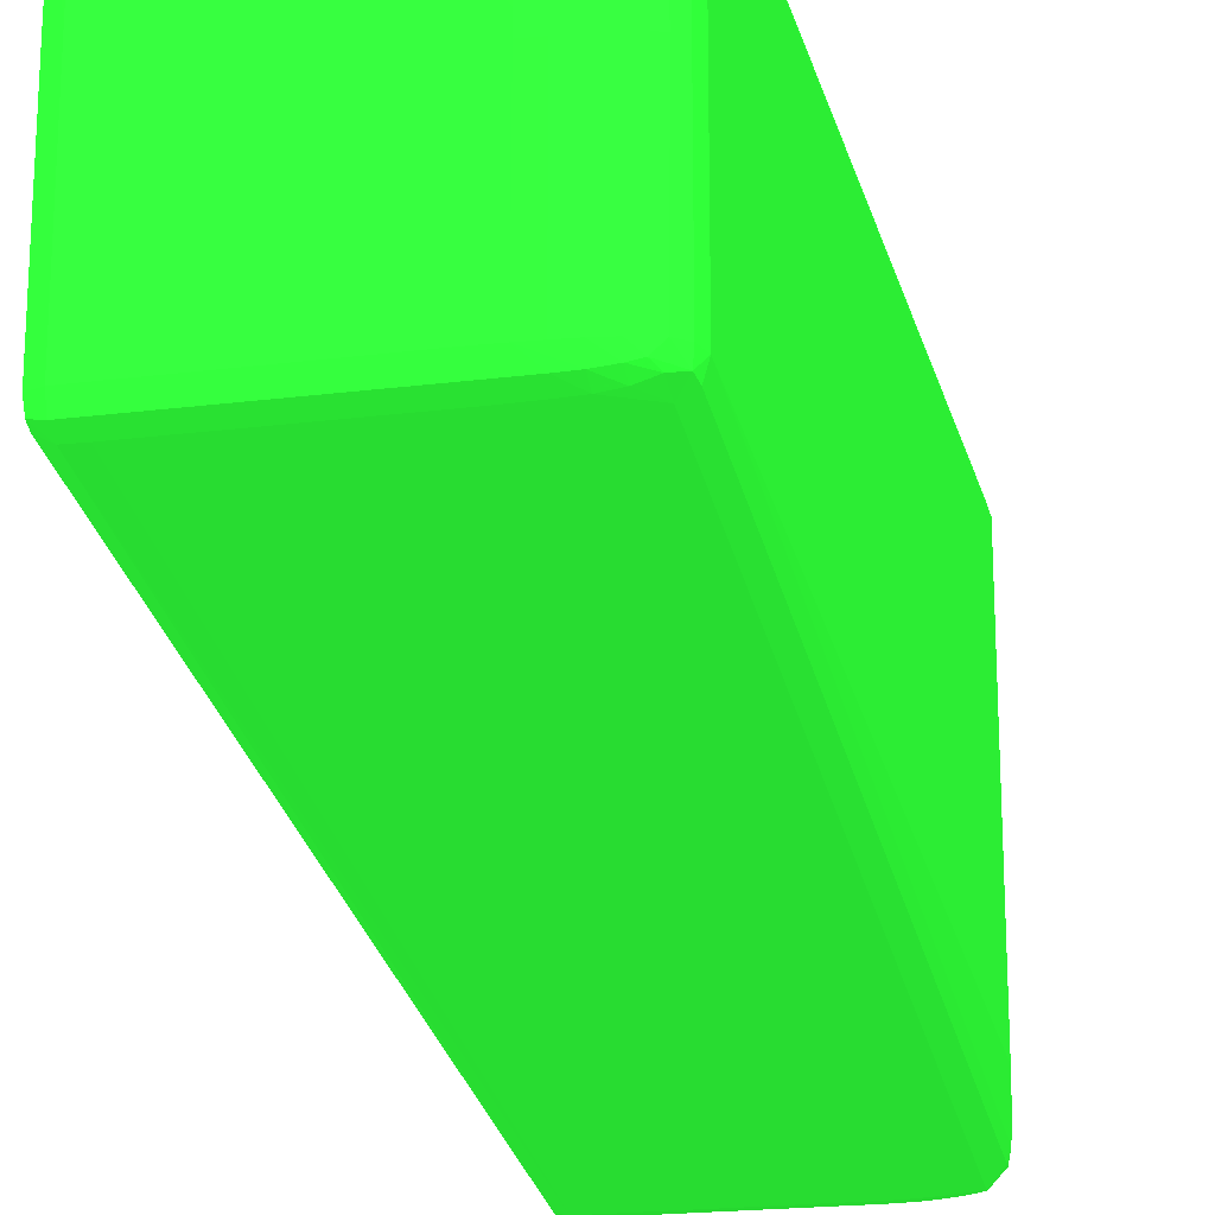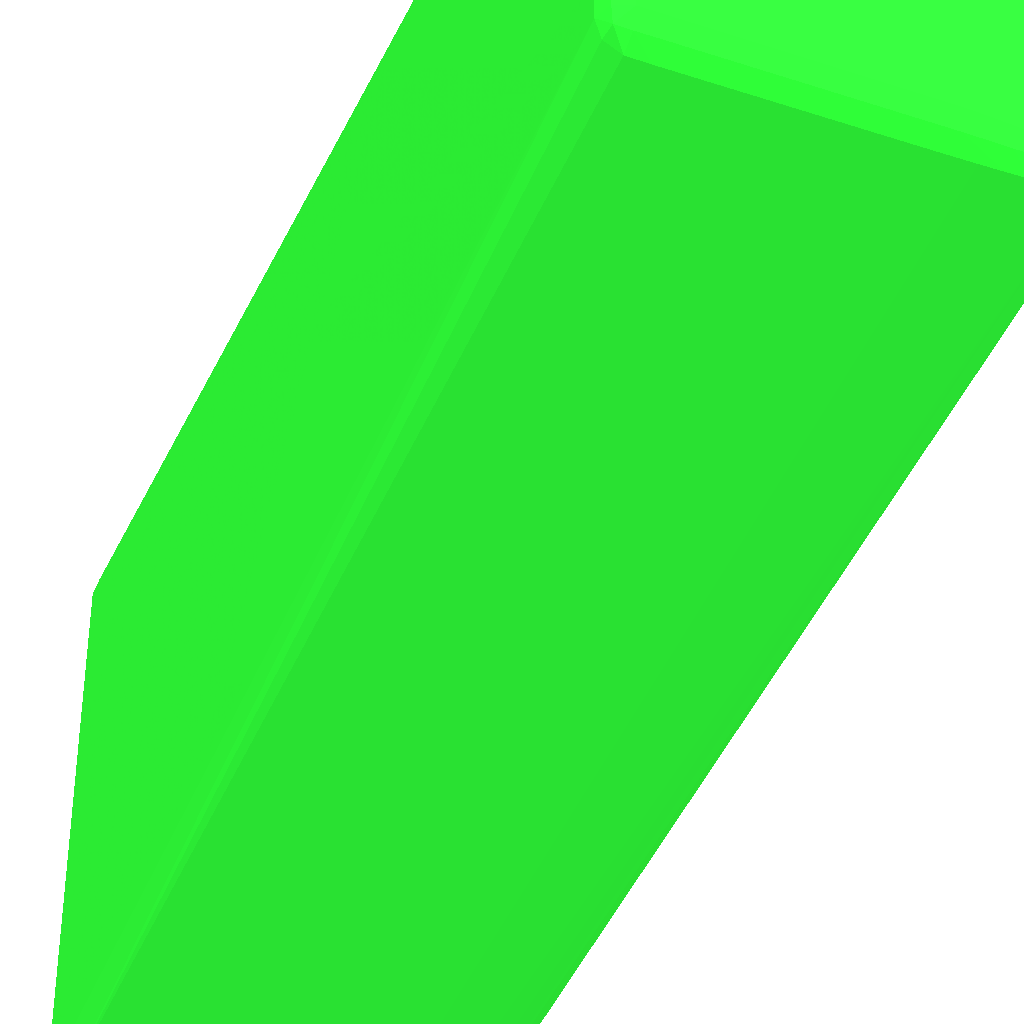
<metadata>
{"format":"obj","ext":"obj","renderer":"f3d","projection":"perspective","resolution":1024,"background":"white","views":[{"elev":-20.0,"azim":13.2,"up":"+Z"},{"elev":-37.8,"azim":-22.8,"up":"+Z"}]}
</metadata>
<code>
v 3.906 6.641 11.65 0.1176 0.6392 0.1412
v 4.145 6.641 11.64 0.1176 0.6392 0.1412
v 3.428 6.88 11.64 0.1176 0.6392 0.1412
v 3.189 6.88 11.64 0.1176 0.6392 0.1412
v 2.95 6.88 11.64 0.1176 0.6392 0.1412
v 2.711 6.88 11.65 0.1176 0.6392 0.1412
v 0.3218 6.641 11.65 0.1176 0.6392 0.1412
v 3.906 -6.979 11.65 0.1176 0.6392 0.1412
v 4.326 6.641 11.54 0.1176 0.6392 0.1412
v 4.305 6.817 11.51 0.1176 0.6392 0.1412
v 4.121 6.89 11.53 0.1176 0.6392 0.1412
v 3.906 6.88 11.58 0.1176 0.6392 0.1412
v 3.667 6.88 11.62 0.1176 0.6392 0.1412
v 4.145 -6.979 11.64 0.1176 0.6392 0.1412
v 3.428 7.05 11.54 0.1176 0.6392 0.1412
v 3.189 7.057 11.54 0.1176 0.6392 0.1412
v 2.95 7.063 11.54 0.1176 0.6392 0.1412
v 2.711 7.066 11.54 0.1176 0.6392 0.1412
v 0.3218 6.88 11.65 0.1176 0.6392 0.1412
v 0.08276 6.88 11.64 0.1176 0.6392 0.1412
v 0.08276 6.641 11.64 0.1176 0.6392 0.1412
v 0.3218 -6.979 11.65 0.1176 0.6392 0.1412
v 2.711 -7.218 11.64 0.1176 0.6392 0.1412
v 2.95 -7.218 11.64 0.1176 0.6392 0.1412
v 3.189 -7.218 11.63 0.1176 0.6392 0.1412
v 4.388 6.641 11.33 0.1176 0.6392 0.1412
v 4.326 -6.979 11.54 0.1176 0.6392 0.1412
v 4.326 6.847 11.33 0.1176 0.6392 0.1412
v 4.149 6.967 11.33 0.1176 0.6392 0.1412
v 4.026 7 11.45 0.1176 0.6392 0.1412
v 3.906 7.011 11.48 0.1176 0.6392 0.1412
v 3.667 7.036 11.52 0.1176 0.6392 0.1412
v 3.428 -7.218 11.62 0.1176 0.6392 0.1412
v 3.667 -7.218 11.6 0.1176 0.6392 0.1412
v 4.145 -7.189 11.55 0.1176 0.6392 0.1412
v 4.305 -7.148 11.51 0.1176 0.6392 0.1412
v 3.428 7.101 11.33 0.1176 0.6392 0.1412
v 3.189 7.116 11.33 0.1176 0.6392 0.1412
v 2.95 7.127 11.33 0.1176 0.6392 0.1412
v 2.711 7.131 11.33 0.1176 0.6392 0.1412
v 0.3218 7.066 11.54 0.1176 0.6392 0.1412
v 0.08276 7.064 11.54 0.1176 0.6392 0.1412
v -0.09796 6.88 11.54 0.1176 0.6392 0.1412
v -0.07748 7.041 11.51 0.1176 0.6392 0.1412
v 0.08276 -6.979 11.64 0.1176 0.6392 0.1412
v 0.08276 -7.218 11.63 0.1176 0.6392 0.1412
v 0.3218 -7.218 11.64 0.1176 0.6392 0.1412
v 2.711 -7.389 11.54 0.1176 0.6392 0.1412
v 2.95 -7.388 11.54 0.1176 0.6392 0.1412
v 4.388 6.641 5.836 0.1176 0.6392 0.1412
v 4.352 6.88 5.358 0.1176 0.6392 0.1412
v 4.351 6.88 5.598 0.1176 0.6392 0.1412
v 4.388 -6.979 11.33 0.1176 0.6392 0.1412
v 4.267 7.001 7.987 0.1176 0.6392 0.1412
v 4.265 7 8.14 0.1176 0.6392 0.1412
v 4.261 6.999 8.298 0.1176 0.6392 0.1412
v 4.347 6.88 6.076 0.1176 0.6392 0.1412
v 4.292 7.02 5.12 0.1176 0.6392 0.1412
v 4.289 7.017 5.598 0.1176 0.6392 0.1412
v 4.286 7.014 6.076 0.1176 0.6392 0.1412
v 4.284 7.013 6.314 0.1176 0.6392 0.1412
v 4.282 7.011 6.554 0.1176 0.6392 0.1412
v 4.28 7.01 6.792 0.1176 0.6392 0.1412
v 4.277 7.009 7.032 0.1176 0.6392 0.1412
v 4.118 7.019 8.942 0.1176 0.6392 0.1412
v 3.906 7.051 9.66 0.1176 0.6392 0.1412
v 3.906 7.026 11.33 0.1176 0.6392 0.1412
v 3.667 7.073 11.33 0.1176 0.6392 0.1412
v 3.189 -7.381 11.53 0.1176 0.6392 0.1412
v 3.428 -7.372 11.52 0.1176 0.6392 0.1412
v 3.667 -7.359 11.5 0.1176 0.6392 0.1412
v 3.831 -7.348 11.48 0.1176 0.6392 0.1412
v 4.145 -7.284 11.33 0.1176 0.6392 0.1412
v 4.326 -7.174 11.33 0.1176 0.6392 0.1412
v 3.667 7.084 10.14 0.1176 0.6392 0.1412
v 3.667 7.097 8.704 0.1176 0.6392 0.1412
v 3.667 7.101 7.987 0.1176 0.6392 0.1412
v 3.428 7.103 11.09 0.1176 0.6392 0.1412
v 3.428 7.117 7.987 0.1176 0.6392 0.1412
v 3.189 7.12 10.38 0.1176 0.6392 0.1412
v 3.189 7.127 8.226 0.1176 0.6392 0.1412
v 2.95 7.129 10.62 0.1176 0.6392 0.1412
v 3.189 7.123 9.66 0.1176 0.6392 0.1412
v 0.3218 7.131 11.33 0.1176 0.6392 0.1412
v 2.95 7.13 9.898 0.1176 0.6392 0.1412
v 2.95 7.131 8.942 0.1176 0.6392 0.1412
v 0.08276 7.129 11.33 0.1176 0.6392 0.1412
v -0.1598 6.88 11.33 0.1176 0.6392 0.1412
v -0.09796 -6.979 11.54 0.1176 0.6392 0.1412
v -0.09796 7.063 11.33 0.1176 0.6392 0.1412
v -0.09528 -7.218 11.54 0.1176 0.6392 0.1412
v -0.07392 -7.372 11.51 0.1176 0.6392 0.1412
v 0.08276 -7.389 11.54 0.1176 0.6392 0.1412
v 2.711 -7.447 11.33 0.1176 0.6392 0.1412
v 2.95 -7.442 11.33 0.1176 0.6392 0.1412
v 4.371 6.641 5.598 0.1176 0.6392 0.1412
v 4.388 -6.979 7.27 0.1176 0.6392 0.1412
v 4.335 6.88 5.12 0.1176 0.6392 0.1412
v 4.283 7.013 4.955 0.1176 0.6392 0.1412
v 4.326 -7.182 10.85 0.1176 0.6392 0.1412
v 4.326 -7.185 10.62 0.1176 0.6392 0.1412
v 4.326 -7.196 9.66 0.1176 0.6392 0.1412
v 4.145 7.051 6.076 0.1176 0.6392 0.1412
v 4.145 7.04 7.032 0.1176 0.6392 0.1412
v 4.145 7.034 7.509 0.1176 0.6392 0.1412
v 4.145 7.06 5.12 0.1176 0.6392 0.1412
v 4.145 7.059 5.358 0.1176 0.6392 0.1412
v 3.906 7.061 8.942 0.1176 0.6392 0.1412
v 3.906 7.07 8.226 0.1176 0.6392 0.1412
v 3.906 7.064 8.704 0.1176 0.6392 0.1412
v 3.189 -7.428 11.33 0.1176 0.6392 0.1412
v 3.428 -7.409 11.33 0.1176 0.6392 0.1412
v 3.667 -7.386 11.33 0.1176 0.6392 0.1412
v 3.864 -7.355 11.33 0.1176 0.6392 0.1412
v 3.984 -7.328 11.33 0.1176 0.6392 0.1412
v 4.145 -7.294 11.09 0.1176 0.6392 0.1412
v 4.163 -7.305 10.62 0.1176 0.6392 0.1412
v 4.006 -7.334 11.09 0.1176 0.6392 0.1412
v 4.02 -7.336 10.95 0.1176 0.6392 0.1412
v 4.034 -7.339 10.79 0.1176 0.6392 0.1412
v 4.173 -7.308 10.38 0.1176 0.6392 0.1412
v 4.203 -7.315 9.66 0.1176 0.6392 0.1412
v 3.906 7.074 7.748 0.1176 0.6392 0.1412
v 3.906 7.08 7.032 0.1176 0.6392 0.1412
v 3.906 7.087 6.076 0.1176 0.6392 0.1412
v 3.667 7.107 6.792 0.1176 0.6392 0.1412
v 3.906 7.093 5.12 0.1176 0.6392 0.1412
v 3.428 7.12 7.27 0.1176 0.6392 0.1412
v 3.667 7.111 5.836 0.1176 0.6392 0.1412
v 3.428 7.126 5.358 0.1176 0.6392 0.1412
v 3.189 7.129 7.509 0.1176 0.6392 0.1412
v 0.3218 7.131 4.88 0.1176 0.6392 0.1412
v 3.189 7.13 6.076 0.1176 0.6392 0.1412
v 2.95 7.131 4.88 0.1176 0.6392 0.1412
v 0.08276 7.129 4.88 0.1176 0.6392 0.1412
v -0.1598 6.88 5.358 0.1176 0.6392 0.1412
v -0.1598 -6.979 11.33 0.1176 0.6392 0.1412
v -0.09796 7.063 4.88 0.1176 0.6392 0.1412
v -0.1554 -7.218 11.33 0.1176 0.6392 0.1412
v -0.09395 -7.392 11.33 0.1176 0.6392 0.1412
v 0.08276 -7.447 11.33 0.1176 0.6392 0.1412
v 2.711 -7.454 11.09 0.1176 0.6392 0.1412
v 2.95 -7.449 11.09 0.1176 0.6392 0.1412
v 4.326 -7.196 8.942 0.1176 0.6392 0.1412
v 4.326 -7.192 7.27 0.1176 0.6392 0.1412
v 4.305 -7.161 7.089 0.1176 0.6392 0.1412
v 4.326 -6.979 7.058 0.1176 0.6392 0.1412
v 4.291 6.88 4.947 0.1176 0.6392 0.1412
v 4.078 7.021 4.739 0.1176 0.6392 0.1412
v 4.152 7.037 4.878 0.1176 0.6392 0.1412
v 4.206 -7.316 9.42 0.1176 0.6392 0.1412
v 3.906 7.09 4.88 0.1176 0.6392 0.1412
v 3.189 -7.435 11.09 0.1176 0.6392 0.1412
v 3.428 -7.418 11.09 0.1176 0.6392 0.1412
v 3.667 -7.405 10.85 0.1176 0.6392 0.1412
v 3.667 -7.396 11.09 0.1176 0.6392 0.1412
v 3.887 -7.361 11.09 0.1176 0.6392 0.1412
v 4.126 -7.308 10.86 0.1176 0.6392 0.1412
v 4.044 -7.342 10.62 0.1176 0.6392 0.1412
v 3.927 -7.361 10.86 0.1176 0.6392 0.1412
v 3.906 -7.374 10.62 0.1176 0.6392 0.1412
v 4.074 -7.349 9.898 0.1176 0.6392 0.1412
v 4.083 -7.351 9.66 0.1176 0.6392 0.1412
v 3.667 7.114 4.88 0.1176 0.6392 0.1412
v 3.428 7.126 4.88 0.1176 0.6392 0.1412
v 0.3218 7.066 4.668 0.1176 0.6392 0.1412
v 0.08276 7.064 4.669 0.1176 0.6392 0.1412
v 3.189 7.13 4.88 0.1176 0.6392 0.1412
v 2.95 7.066 4.668 0.1176 0.6392 0.1412
v -0.07748 7.041 4.7 0.1176 0.6392 0.1412
v -0.1456 6.88 5.12 0.1176 0.6392 0.1412
v -0.1594 -7.218 7.27 0.1176 0.6392 0.1412
v -0.1598 -6.979 7.27 0.1176 0.6392 0.1412
v -0.1594 -7.218 10.14 0.1176 0.6392 0.1412
v -0.1585 -7.218 10.62 0.1176 0.6392 0.1412
v -0.158 -7.218 10.85 0.1176 0.6392 0.1412
v -0.1572 -7.218 11.09 0.1176 0.6392 0.1412
v -0.09573 -7.395 11.09 0.1176 0.6392 0.1412
v 0.08276 -7.454 11.09 0.1176 0.6392 0.1412
v 2.711 -7.458 10.85 0.1176 0.6392 0.1412
v 2.95 -7.454 10.85 0.1176 0.6392 0.1412
v 3.189 -7.441 10.85 0.1176 0.6392 0.1412
v 4.188 -7.311 7.27 0.1176 0.6392 0.1412
v 4.201 -7.315 8.704 0.1176 0.6392 0.1412
v 4.19 -7.312 7.509 0.1176 0.6392 0.1412
v 4.053 -7.344 7.134 0.1176 0.6392 0.1412
v 4.138 -7.231 7.063 0.1176 0.6392 0.1412
v 4.145 -6.979 6.956 0.1176 0.6392 0.1412
v 4.078 6.96 4.739 0.1176 0.6392 0.1412
v 3.906 7.043 4.712 0.1176 0.6392 0.1412
v 4.086 -7.352 9.42 0.1176 0.6392 0.1412
v 4.073 -7.349 7.748 0.1176 0.6392 0.1412
v 3.428 -7.424 10.85 0.1176 0.6392 0.1412
v 3.667 -7.409 10.62 0.1176 0.6392 0.1412
v 3.906 -7.382 10.14 0.1176 0.6392 0.1412
v 3.906 -7.389 9.66 0.1176 0.6392 0.1412
v 3.667 7.057 4.689 0.1176 0.6392 0.1412
v 3.428 7.063 4.675 0.1176 0.6392 0.1412
v 0.3218 6.914 4.668 0.1176 0.6392 0.1412
v 0.08276 6.916 4.669 0.1176 0.6392 0.1412
v 3.189 7.064 4.668 0.1176 0.6392 0.1412
v 2.95 6.914 4.668 0.1176 0.6392 0.1412
v -0.07748 6.944 4.7 0.1176 0.6392 0.1412
v -0.09796 -7.218 7.058 0.1176 0.6392 0.1412
v -0.07748 -7.379 7.089 0.1176 0.6392 0.1412
v -0.09796 -7.401 7.27 0.1176 0.6392 0.1412
v -0.09796 -7.401 9.898 0.1176 0.6392 0.1412
v -0.09751 -7.399 10.38 0.1176 0.6392 0.1412
v -0.09706 -7.398 10.62 0.1176 0.6392 0.1412
v -0.09662 -7.396 10.85 0.1176 0.6392 0.1412
v 0.08276 -7.467 9.898 0.1176 0.6392 0.1412
v 0.08276 -7.462 10.38 0.1176 0.6392 0.1412
v 0.08276 -7.459 10.62 0.1176 0.6392 0.1412
v 0.3218 -7.458 10.85 0.1176 0.6392 0.1412
v 2.711 -7.461 10.62 0.1176 0.6392 0.1412
v 3.189 -7.451 10.14 0.1176 0.6392 0.1412
v 2.95 -7.457 10.62 0.1176 0.6392 0.1412
v 3.428 -7.441 9.66 0.1176 0.6392 0.1412
v 4.068 -7.348 7.27 0.1176 0.6392 0.1412
v 3.906 -7.386 7.27 0.1176 0.6392 0.1412
v 3.667 -7.425 7.27 0.1176 0.6392 0.1412
v 3.906 -7.361 7.101 0.1176 0.6392 0.1412
v 3.906 -7.218 6.999 0.1176 0.6392 0.1412
v 3.667 -7.218 6.969 0.1176 0.6392 0.1412
v 3.428 6.916 4.675 0.1176 0.6392 0.1412
v 3.667 6.92 4.689 0.1176 0.6392 0.1412
v 3.906 6.931 4.712 0.1176 0.6392 0.1412
v 3.906 -7.391 9.42 0.1176 0.6392 0.1412
v 3.906 -7.391 8.942 0.1176 0.6392 0.1412
v 3.906 -7.389 8.226 0.1176 0.6392 0.1412
v 3.667 -7.422 9.66 0.1176 0.6392 0.1412
v 3.667 -7.425 9.42 0.1176 0.6392 0.1412
v 0.3218 -7.218 6.954 0.1176 0.6392 0.1412
v 0.08276 -7.218 6.96 0.1176 0.6392 0.1412
v 3.189 6.914 4.668 0.1176 0.6392 0.1412
v 2.95 -7.218 6.955 0.1176 0.6392 0.1412
v 2.711 -7.218 6.954 0.1176 0.6392 0.1412
v 0.08276 -7.402 7.057 0.1176 0.6392 0.1412
v 0.08276 -7.467 7.27 0.1176 0.6392 0.1412
v 0.3218 -7.469 9.66 0.1176 0.6392 0.1412
v 0.3218 -7.468 9.898 0.1176 0.6392 0.1412
v 0.3218 -7.461 10.62 0.1176 0.6392 0.1412
v 2.711 -7.468 9.898 0.1176 0.6392 0.1412
v 2.95 -7.465 9.898 0.1176 0.6392 0.1412
v 2.95 -7.462 10.14 0.1176 0.6392 0.1412
v 3.189 -7.457 9.66 0.1176 0.6392 0.1412
v 3.428 -7.442 9.42 0.1176 0.6392 0.1412
v 3.428 -7.442 7.27 0.1176 0.6392 0.1412
v 3.667 -7.381 7.071 0.1176 0.6392 0.1412
v 3.428 -7.389 7.063 0.1176 0.6392 0.1412
v 3.189 -7.398 7.059 0.1176 0.6392 0.1412
v 3.428 -7.218 6.961 0.1176 0.6392 0.1412
v 0.3218 -7.404 7.056 0.1176 0.6392 0.1412
v 3.189 -7.218 6.957 0.1176 0.6392 0.1412
v 2.95 -7.402 7.057 0.1176 0.6392 0.1412
v 2.711 -7.404 7.056 0.1176 0.6392 0.1412
v 0.3218 -7.468 7.27 0.1176 0.6392 0.1412
v 2.711 -7.469 9.66 0.1176 0.6392 0.1412
v 2.95 -7.467 9.66 0.1176 0.6392 0.1412
v 3.189 -7.458 9.42 0.1176 0.6392 0.1412
v 3.189 -7.458 7.27 0.1176 0.6392 0.1412
v 2.95 -7.467 7.27 0.1176 0.6392 0.1412
v 2.711 -7.468 7.27 0.1176 0.6392 0.1412
f 1 2 3
f 1 3 4
f 1 4 5
f 1 5 6
f 1 6 19
f 1 19 7
f 1 7 22
f 1 22 8
f 1 8 14
f 1 14 2
f 2 9 10
f 2 10 11
f 2 11 12
f 2 12 13
f 2 13 3
f 2 14 27
f 2 27 9
f 3 13 15
f 3 15 16
f 3 16 17
f 3 17 4
f 4 17 18
f 4 18 5
f 5 18 6
f 6 18 41
f 6 41 19
f 7 19 20
f 7 20 21
f 7 21 45
f 7 45 22
f 8 22 47
f 8 47 23
f 8 23 24
f 8 24 25
f 8 25 33
f 8 33 14
f 9 26 10
f 9 27 53
f 9 53 26
f 10 26 28
f 10 28 29
f 10 29 30
f 10 30 11
f 11 30 31
f 11 31 32
f 11 32 12
f 12 32 13
f 13 32 15
f 14 33 34
f 14 34 35
f 14 35 36
f 14 36 27
f 15 32 37
f 15 37 38
f 15 38 39
f 15 39 16
f 16 39 17
f 17 39 40
f 17 40 18
f 18 40 84
f 18 84 41
f 19 41 42
f 19 42 20
f 20 43 21
f 20 42 44
f 20 44 43
f 21 43 89
f 21 89 45
f 22 45 46
f 22 46 47
f 23 47 93
f 23 93 48
f 23 48 24
f 24 48 49
f 24 49 25
f 25 49 33
f 26 50 51
f 26 51 52
f 26 52 28
f 26 53 97
f 26 97 50
f 27 36 53
f 28 54 55
f 28 55 56
f 28 56 29
f 28 52 57
f 28 57 58
f 28 58 59
f 28 59 60
f 28 60 61
f 28 61 62
f 28 62 63
f 28 63 64
f 28 64 54
f 29 56 30
f 30 56 65
f 30 65 66
f 30 66 67
f 30 67 68
f 30 68 31
f 31 68 32
f 32 68 37
f 33 49 69
f 33 69 70
f 33 70 34
f 34 70 71
f 34 71 35
f 35 71 72
f 35 72 36
f 36 72 73
f 36 73 74
f 36 74 53
f 37 68 75
f 37 75 76
f 37 76 77
f 37 77 78
f 37 78 38
f 38 78 79
f 38 79 80
f 38 80 39
f 39 81 131
f 39 131 82
f 39 82 40
f 39 80 83
f 39 83 81
f 40 82 85
f 40 85 86
f 40 86 134
f 40 134 132
f 40 132 84
f 41 84 42
f 42 84 87
f 42 87 44
f 43 44 88
f 43 88 137
f 43 137 89
f 44 87 90
f 44 90 88
f 45 89 91
f 45 91 46
f 46 91 92
f 46 92 93
f 46 93 47
f 48 93 141
f 48 141 94
f 48 94 49
f 49 94 95
f 49 95 69
f 50 96 51
f 50 97 96
f 51 98 99
f 51 99 58
f 51 58 52
f 51 96 98
f 52 58 57
f 53 74 100
f 53 100 101
f 53 101 102
f 53 102 144
f 53 144 97
f 54 64 103
f 54 103 104
f 54 104 55
f 55 104 105
f 55 105 56
f 56 105 65
f 58 99 106
f 58 106 107
f 58 107 59
f 59 107 60
f 60 107 61
f 61 107 62
f 62 107 63
f 63 107 64
f 64 107 103
f 65 105 66
f 66 105 108
f 66 108 68
f 66 68 67
f 68 109 75
f 68 108 110
f 68 110 109
f 69 95 70
f 70 95 111
f 70 111 71
f 71 111 112
f 71 112 72
f 72 112 113
f 72 113 114
f 72 114 115
f 72 115 73
f 73 116 117
f 73 117 74
f 73 115 118
f 73 118 119
f 73 119 120
f 73 120 116
f 74 117 121
f 74 121 122
f 74 122 100
f 75 109 123
f 75 123 76
f 76 123 124
f 76 124 125
f 76 125 77
f 77 126 78
f 77 125 127
f 77 127 126
f 78 126 79
f 79 128 83
f 79 83 80
f 79 126 129
f 79 129 128
f 81 130 131
f 81 83 128
f 81 128 130
f 82 131 85
f 84 132 135
f 84 135 87
f 85 131 86
f 86 131 133
f 86 133 168
f 86 168 134
f 87 135 138
f 87 138 90
f 88 90 138
f 88 138 136
f 88 136 173
f 88 173 137
f 89 137 91
f 91 137 139
f 91 139 92
f 92 140 141
f 92 141 93
f 92 139 140
f 94 141 179
f 94 179 142
f 94 142 143
f 94 143 95
f 95 143 153
f 95 153 111
f 96 97 98
f 97 144 145
f 97 145 146
f 97 146 147
f 97 147 148
f 97 148 98
f 98 148 99
f 99 149 150
f 99 150 106
f 99 148 149
f 100 122 151
f 100 151 101
f 101 151 102
f 102 151 144
f 103 107 109
f 103 109 110
f 103 110 104
f 104 110 108
f 104 108 105
f 106 150 152
f 106 152 127
f 106 127 125
f 106 125 107
f 107 125 124
f 107 124 123
f 107 123 109
f 111 153 154
f 111 154 112
f 112 154 155
f 112 155 156
f 112 156 113
f 113 156 114
f 114 156 157
f 114 157 115
f 115 157 118
f 116 120 158
f 116 158 117
f 117 158 120
f 117 120 159
f 117 159 121
f 118 157 119
f 119 157 160
f 119 160 120
f 120 160 161
f 120 161 159
f 121 159 122
f 122 159 162
f 122 162 163
f 122 163 191
f 122 191 151
f 126 127 129
f 127 152 164
f 127 164 129
f 128 129 164
f 128 164 130
f 130 165 168
f 130 168 133
f 130 133 131
f 130 164 165
f 132 134 169
f 132 169 166
f 132 166 167
f 132 167 135
f 134 168 169
f 135 167 170
f 135 170 138
f 136 138 171
f 136 171 172
f 136 172 173
f 137 173 172
f 137 172 174
f 137 174 175
f 137 175 176
f 137 176 177
f 137 177 139
f 138 170 171
f 139 177 178
f 139 178 140
f 140 178 179
f 140 179 141
f 142 179 214
f 142 214 180
f 142 180 181
f 142 181 143
f 143 181 182
f 143 182 153
f 144 151 145
f 145 183 146
f 145 151 184
f 145 184 185
f 145 185 183
f 146 183 186
f 146 186 187
f 146 187 188
f 146 188 147
f 147 188 189
f 147 189 148
f 148 189 149
f 149 190 152
f 149 152 150
f 149 189 227
f 149 227 190
f 151 191 192
f 151 192 184
f 152 190 164
f 153 182 193
f 153 193 154
f 154 193 155
f 155 193 194
f 155 194 161
f 155 161 157
f 155 157 156
f 157 161 160
f 159 161 162
f 161 195 162
f 161 194 195
f 162 195 196
f 162 196 163
f 163 196 191
f 164 190 197
f 164 197 165
f 165 197 198
f 165 198 168
f 166 169 202
f 166 202 199
f 166 199 200
f 166 200 167
f 167 200 203
f 167 203 170
f 168 198 201
f 168 201 169
f 169 201 235
f 169 235 202
f 170 203 171
f 171 203 172
f 172 203 204
f 172 204 205
f 172 205 206
f 172 206 207
f 172 207 174
f 174 207 175
f 175 207 176
f 176 207 208
f 176 208 177
f 177 208 209
f 177 209 210
f 177 210 178
f 178 210 211
f 178 211 212
f 178 212 213
f 178 213 179
f 179 213 242
f 179 242 214
f 180 214 242
f 180 242 215
f 180 215 217
f 180 217 181
f 181 216 182
f 181 217 216
f 182 218 193
f 182 216 218
f 183 185 219
f 183 219 186
f 184 192 185
f 185 192 219
f 186 219 220
f 186 220 221
f 186 221 222
f 186 222 187
f 187 223 188
f 187 222 223
f 188 223 224
f 188 224 225
f 188 225 226
f 188 226 227
f 188 227 189
f 190 227 226
f 190 226 197
f 191 220 192
f 191 196 228
f 191 228 229
f 191 229 230
f 191 230 220
f 192 220 219
f 193 218 194
f 194 218 231
f 194 231 196
f 194 196 195
f 196 231 232
f 196 232 228
f 197 226 225
f 197 225 198
f 198 225 235
f 198 235 201
f 199 202 237
f 199 237 233
f 199 233 200
f 200 233 234
f 200 234 203
f 202 235 236
f 202 236 237
f 203 234 204
f 204 234 205
f 205 238 239
f 205 239 206
f 205 234 238
f 206 239 211
f 206 211 207
f 207 211 208
f 208 211 209
f 209 211 210
f 211 239 240
f 211 240 241
f 211 241 212
f 212 241 242
f 212 242 213
f 215 242 241
f 215 241 243
f 215 243 244
f 215 244 245
f 215 245 217
f 216 217 245
f 216 245 246
f 216 246 218
f 218 247 232
f 218 232 231
f 218 246 260
f 218 260 247
f 220 230 221
f 221 232 247
f 221 247 248
f 221 248 249
f 221 249 222
f 221 230 229
f 221 229 228
f 221 228 232
f 222 249 223
f 223 249 224
f 224 249 250
f 224 250 251
f 224 251 252
f 224 252 225
f 225 252 235
f 233 237 256
f 233 256 253
f 233 253 238
f 233 238 234
f 235 252 254
f 235 254 236
f 236 254 255
f 236 255 256
f 236 256 237
f 238 253 239
f 239 257 240
f 239 253 257
f 240 257 263
f 240 263 258
f 240 258 243
f 240 243 241
f 243 258 259
f 243 259 244
f 244 259 246
f 244 246 245
f 246 259 260
f 247 260 261
f 247 261 248
f 248 261 249
f 249 261 250
f 250 261 251
f 251 255 252
f 251 261 262
f 251 262 255
f 252 255 254
f 253 256 263
f 253 263 257
f 255 262 256
f 256 262 263
f 258 263 262
f 258 262 259
f 259 262 261
f 259 261 260

</code>
